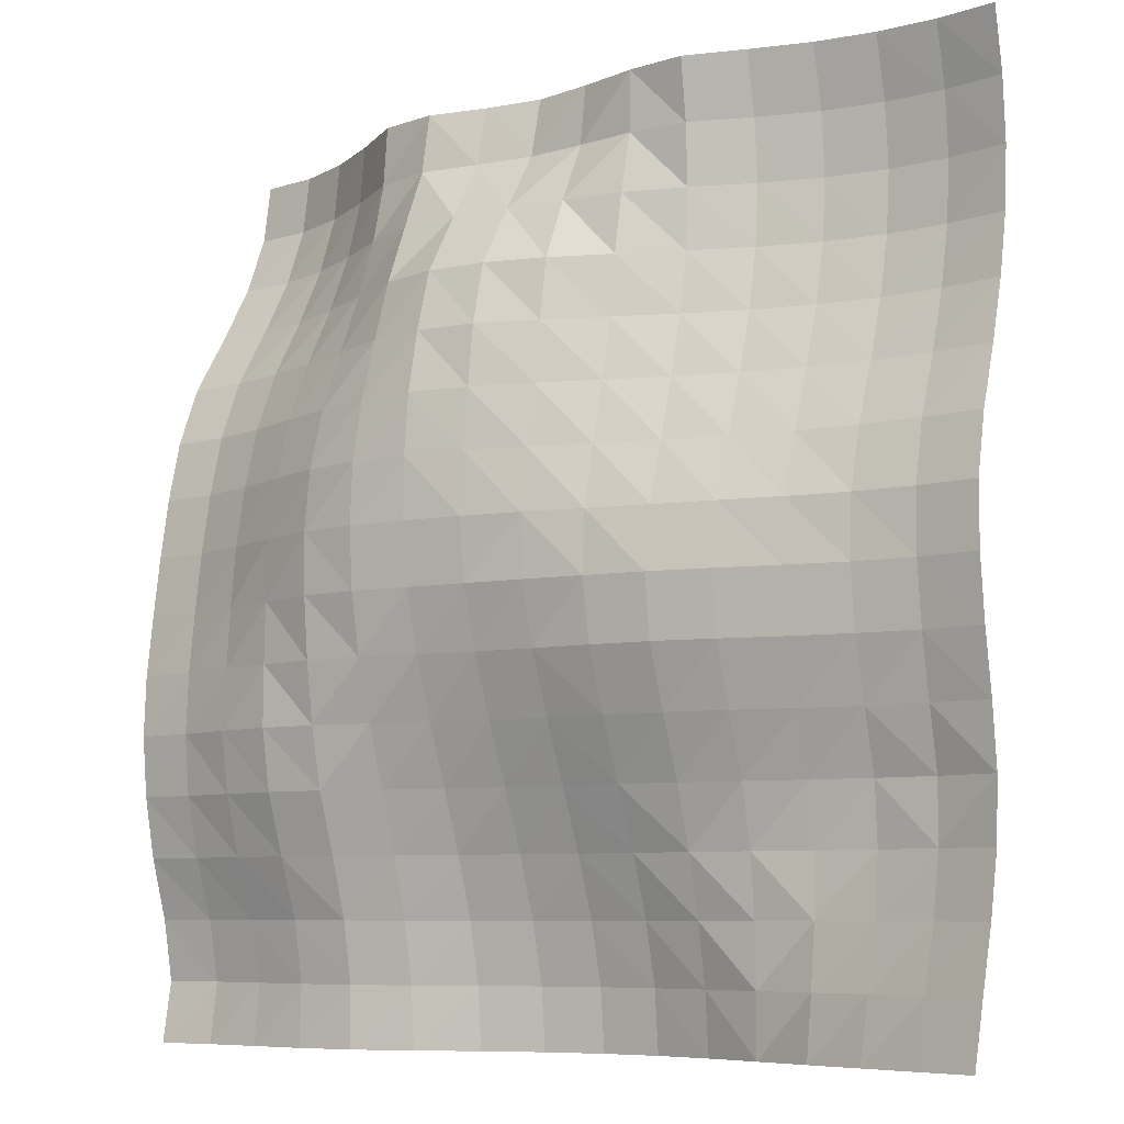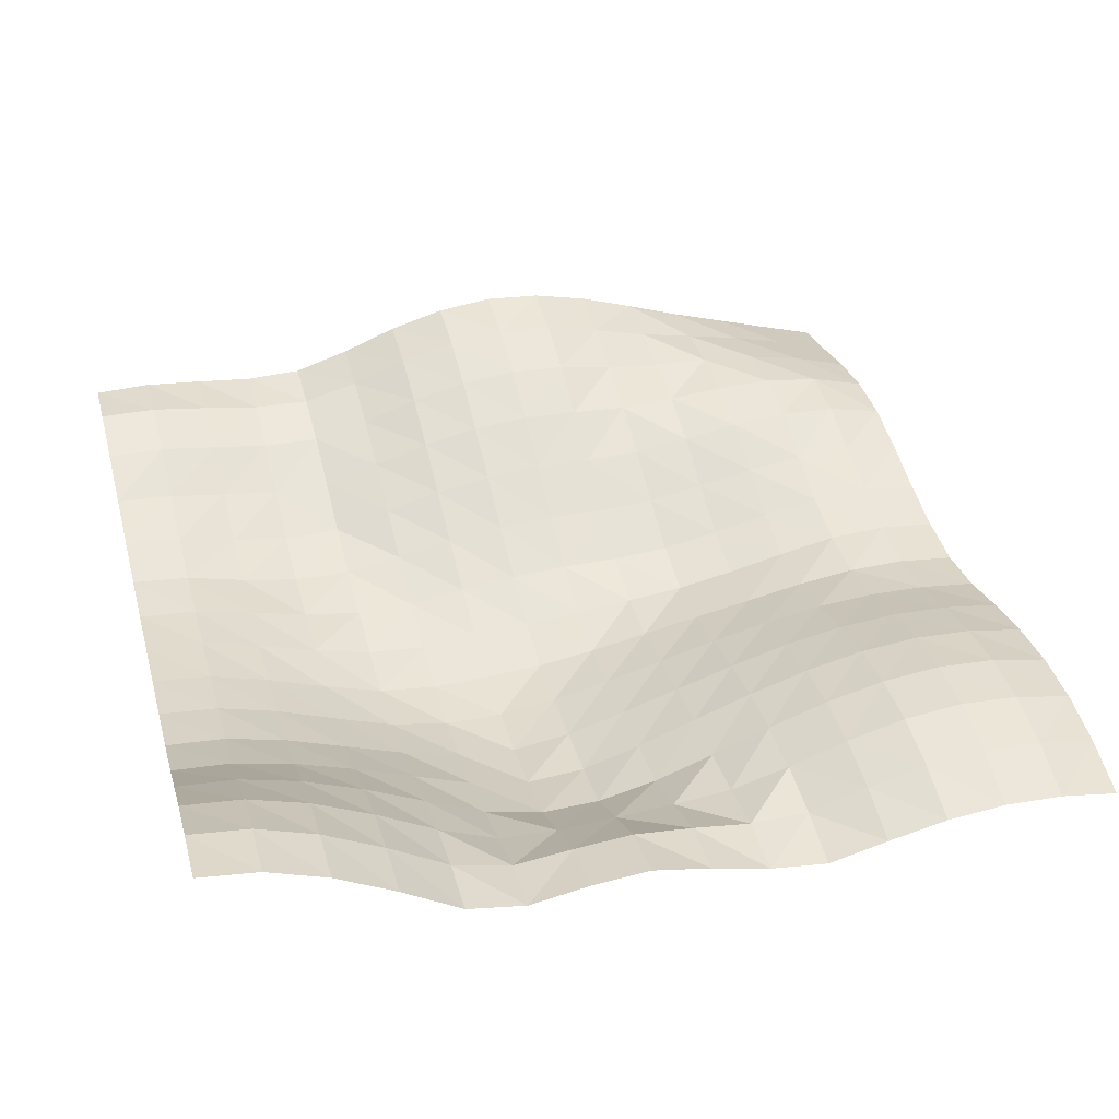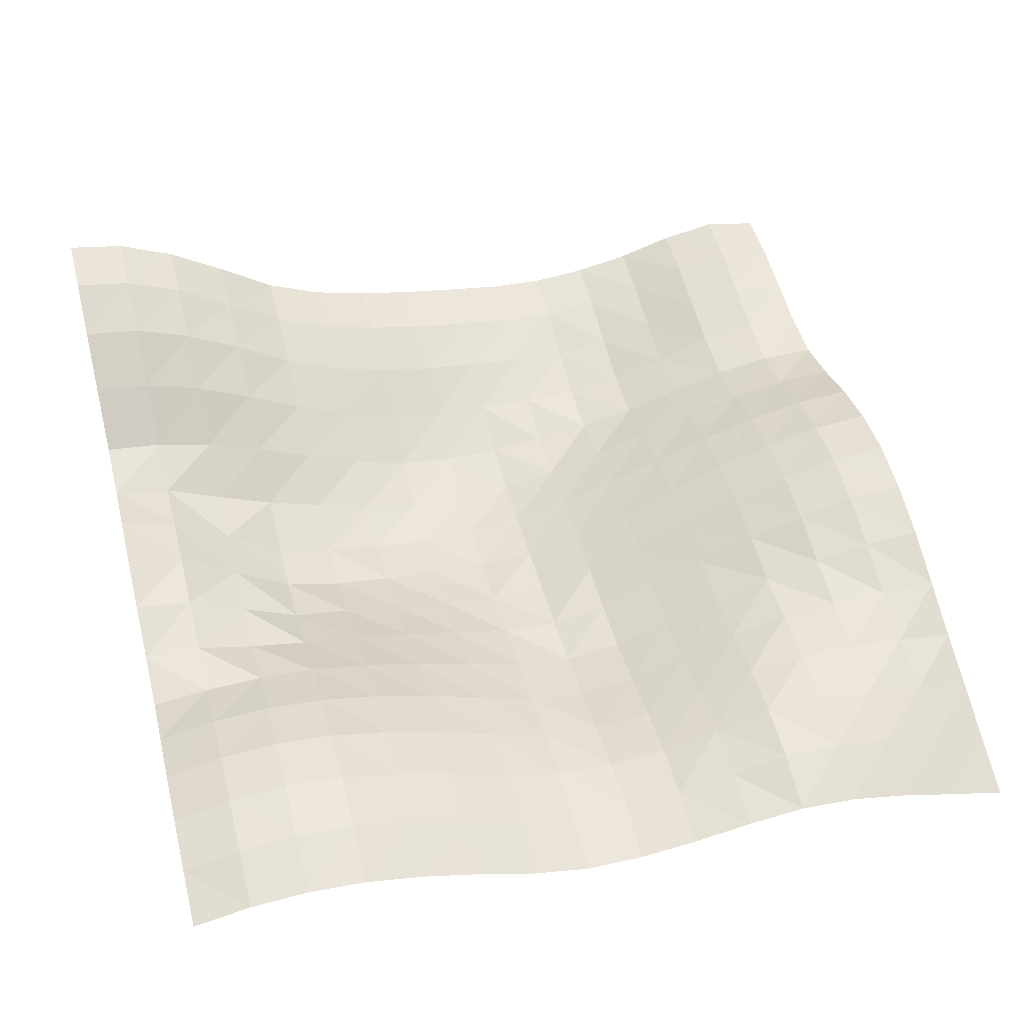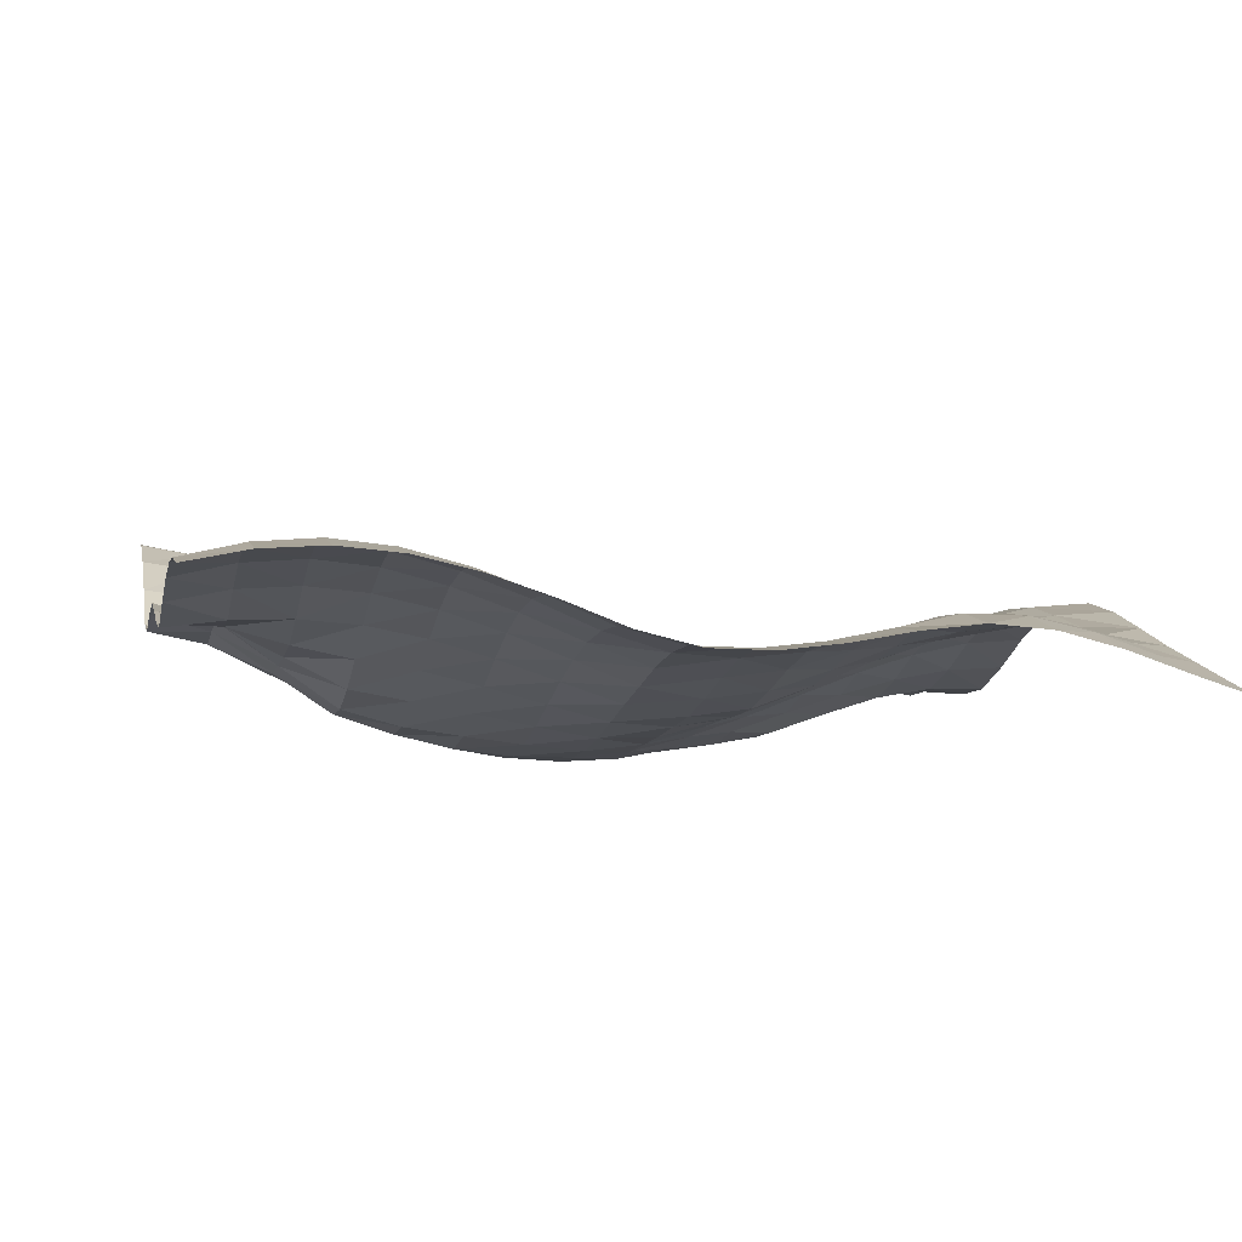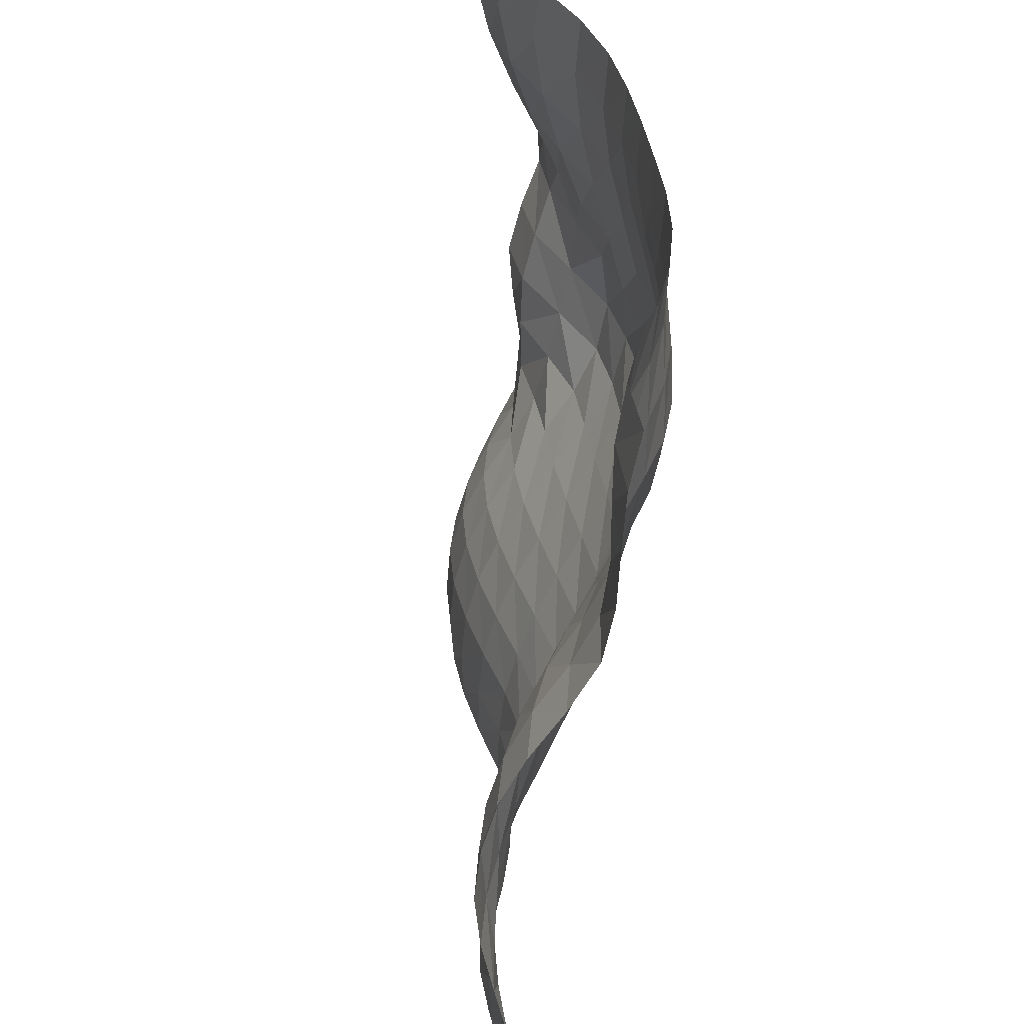
<metadata>
{"format":"obj","ext":"obj","renderer":"f3d","projection":"perspective","resolution":1024,"background":"white","views":[{"elev":-7.4,"azim":32.0,"up":"+Z"},{"elev":42.5,"azim":-14.9,"up":"+Y"},{"elev":48.4,"azim":75.7,"up":"+Y"},{"elev":-7.0,"azim":77.5,"up":"+Y"},{"elev":-51.4,"azim":-100.0,"up":"+Z"}]}
</metadata>
<code>
o Plane
v -7 3.983 7
v 7 1.667 7
v -7 1.632 -7
v 7 0.3218 -7
v -7 1.8 -6.067
v -7 1.619 -5.133
v -7 1.321 -4.2
v -7 1.127 -3.267
v -7 1.04 -2.333
v -7 1.084 -1.4
v -7 1.212 -0.4667
v -7 1.354 0.4667
v -7 1.527 1.4
v -7 1.766 2.333
v -7 2.173 3.267
v -7 2.816 4.2
v -7 3.41 5.133
v -7 3.826 6.067
v 7 1.87 6.067
v 7 1.942 5.133
v 7 1.87 4.2
v 7 1.667 3.267
v 7 1.369 2.333
v 7 1.019 1.4
v 7 0.8018 0.4667
v 7 0.7945 -0.4667
v 7 0.9125 -1.4
v 7 1.089 -2.333
v 7 1.21 -3.267
v 7 1.144 -4.2
v 7 0.9175 -5.133
v 7 0.611 -6.067
v -6.067 3.826 7
v -5.133 3.41 7
v -4.2 2.816 7
v -3.267 2.132 7
v -2.333 1.92 7
v -1.4 2.071 7
v -0.4667 2.131 7
v 0.4667 1.896 7
v 1.4 1.599 7
v 2.333 1.433 7
v 3.267 1.667 7
v 4.2 1.87 7
v 5.133 1.942 7
v 6.067 1.87 7
v 6.067 0.6436 -7
v 5.133 0.9796 -7
v 4.2 1.313 -7
v 3.267 1.68 -7
v 2.333 2.034 -7
v 1.4 2.282 -7
v 0.4667 2.376 -7
v -0.4667 2.282 -7
v -1.4 2.034 -7
v -2.333 1.68 -7
v -3.267 1.403 -7
v -4.2 1.4 -7
v -5.133 1.523 -7
v -6.067 1.634 -7
v 6.067 2.096 6.067
v 5.133 2.179 6.067
v 4.2 2.096 6.067
v 3.267 1.87 6.067
v 2.333 1.561 6.067
v 1.4 1.581 6.067
v 0.4667 1.756 6.067
v -0.4667 1.887 6.067
v -1.4 1.833 6.067
v -2.333 1.742 6.067
v -3.267 2.038 6.067
v -4.2 2.708 6.067
v -5.133 3.283 6.067
v -6.067 3.68 6.067
v 6.067 2.179 5.133
v 5.133 2.268 5.133
v 4.2 2.179 5.133
v 3.267 1.942 5.133
v 2.333 1.604 5.133
v 1.4 1.342 5.133
v 0.4667 1.269 5.133
v -0.4667 1.237 5.133
v -1.4 1.217 5.133
v -2.333 1.304 5.133
v -3.267 1.789 5.133
v -4.2 2.404 5.133
v -5.133 2.927 5.133
v -6.067 3.283 5.133
v 6.067 2.096 4.2
v 5.133 2.179 4.2
v 4.2 2.096 4.2
v 3.267 1.87 4.2
v 2.333 1.543 4.2
v 1.4 1.161 4.2
v 0.4667 0.8175 4.2
v -0.4667 0.6037 4.2
v -1.4 0.6044 4.2
v -2.333 0.8863 4.2
v -3.267 1.42 4.2
v -4.2 1.953 4.2
v -5.133 2.404 4.2
v -6.067 2.708 4.2
v 6.067 1.87 3.267
v 5.133 1.942 3.267
v 4.2 1.87 3.267
v 3.267 1.667 3.267
v 2.333 1.369 3.267
v 1.4 1.019 3.267
v 0.4667 0.6612 3.267
v -0.4667 0.3581 3.267
v -1.4 0.3156 3.267
v -2.333 0.5602 3.267
v -3.267 0.9869 3.267
v -4.2 1.42 3.267
v -5.133 1.805 3.267
v -6.067 2.076 3.267
v 6.067 1.543 2.333
v 5.133 1.604 2.333
v 4.2 1.543 2.333
v 3.267 1.369 2.333
v 2.333 1.112 2.333
v 1.4 0.8086 2.333
v 0.4667 0.5011 2.333
v -0.4667 0.2341 2.333
v -1.4 0.1049 2.333
v -2.333 0.2601 2.333
v -3.267 0.5633 2.333
v -4.2 0.969 2.333
v -5.133 1.374 2.333
v -6.067 1.663 2.333
v 6.067 1.162 1.4
v 5.133 1.211 1.4
v 4.2 1.161 1.4
v 3.267 1.019 1.4
v 2.333 0.8086 1.4
v 1.4 0.5621 1.4
v 0.4667 0.3184 1.4
v -0.4667 0.1195 1.4
v -1.4 0.009346 1.4
v -2.333 0.05217 1.4
v -3.267 0.2746 1.4
v -4.2 0.674 1.4
v -5.133 1.097 1.4
v -6.067 1.411 1.4
v 6.067 0.9371 0.4667
v 5.133 0.9431 0.4667
v 4.2 0.8337 0.4667
v 3.267 0.666 0.4667
v 2.333 0.5028 0.4667
v 1.4 0.3282 0.4667
v 0.4667 0.1621 0.4667
v -0.4667 0.0395 0.4667
v -1.4 0.001711 0.4667
v -2.333 0.001738 0.4667
v -3.267 0.151 0.4667
v -4.2 0.5 0.4667
v -5.133 0.9053 0.4667
v -6.067 1.228 0.4667
v 6.067 0.927 -0.4667
v 5.133 0.8934 -0.4667
v 4.2 0.724 -0.4667
v 3.267 0.516 -0.4667
v 2.333 0.3516 -0.4667
v 1.4 0.2743 -0.4667
v 0.4667 0.2009 -0.4667
v -0.4667 0.1551 -0.4667
v -1.4 0.1115 -0.4667
v -2.333 0.06114 -0.4667
v -3.267 0.1733 -0.4667
v -4.2 0.4613 -0.4667
v -5.133 0.8014 -0.4667
v -6.067 1.091 -0.4667
v 6.067 1.041 -1.4
v 5.133 1 -1.4
v 4.2 0.852 -1.4
v 3.267 0.65 -1.4
v 2.333 0.4807 -1.4
v 1.4 0.4455 -1.4
v 0.4667 0.4652 -1.4
v -0.4667 0.4369 -1.4
v -1.4 0.3579 -1.4
v -2.333 0.2468 -1.4
v -3.267 0.2594 -1.4
v -4.2 0.4388 -1.4
v -5.133 0.7207 -1.4
v -6.067 0.9767 -1.4
v 6.067 1.241 -2.333
v 5.133 1.258 -2.333
v 4.2 1.144 -2.333
v 3.267 0.9714 -2.333
v 2.333 0.8319 -2.333
v 1.4 0.8071 -2.333
v 0.4667 0.8469 -2.333
v -0.4667 0.8065 -2.333
v -1.4 0.6926 -2.333
v -2.333 0.5249 -2.333
v -3.267 0.3969 -2.333
v -4.2 0.4328 -2.333
v -5.133 0.6481 -2.333
v -6.067 0.9205 -2.333
v 6.067 1.455 -3.267
v 5.133 1.53 -3.267
v 4.2 1.46 -3.267
v 3.267 1.326 -3.267
v 2.333 1.217 -3.267
v 1.4 1.217 -3.267
v 0.4667 1.268 -3.267
v -0.4667 1.216 -3.267
v -1.4 1.067 -3.267
v -2.333 0.8469 -3.267
v -3.267 0.5988 -3.267
v -4.2 0.5951 -3.267
v -5.133 0.7886 -3.267
v -6.067 1.01 -3.267
v 6.067 1.445 -4.2
v 5.133 1.595 -4.2
v 4.2 1.604 -4.2
v 3.267 1.552 -4.2
v 2.333 1.531 -4.2
v 1.4 1.616 -4.2
v 0.4667 1.68 -4.2
v -0.4667 1.616 -4.2
v -1.4 1.434 -4.2
v -2.333 1.165 -4.2
v -3.267 0.9242 -4.2
v -4.2 0.9148 -4.2
v -5.133 1.067 -4.2
v -6.067 1.238 -4.2
v 6.067 1.245 -5.133
v 5.133 1.468 -5.133
v 4.2 1.582 -5.133
v 3.267 1.654 -5.133
v 2.333 1.77 -5.133
v 1.4 1.958 -5.133
v 0.4667 2.034 -5.133
v -0.4667 1.958 -5.133
v -1.4 1.746 -5.133
v -2.333 1.434 -5.133
v -3.267 1.221 -5.133
v -4.2 1.265 -5.133
v -5.133 1.427 -5.133
v -6.067 1.576 -5.133
v 6.067 0.9459 -6.067
v 5.133 1.232 -6.067
v 4.2 1.459 -6.067
v 3.267 1.678 -6.067
v 2.333 1.958 -6.067
v 1.4 2.195 -6.067
v 0.4667 2.282 -6.067
v -0.4667 2.195 -6.067
v -1.4 1.958 -6.067
v -2.333 1.616 -6.067
v -3.267 1.391 -6.067
v -4.2 1.441 -6.067
v -5.133 1.614 -6.067
v -6.067 1.769 -6.067
f 32 47 243
f 46 19 61
f 61 20 75
f 20 89 75
f 21 103 89
f 22 117 103
f 23 131 117
f 24 145 131
f 25 159 145
f 159 27 173
f 173 28 187
f 187 29 201
f 29 215 201
f 30 229 215
f 31 243 229
f 6 256 5
f 242 255 256
f 241 254 255
f 240 253 254
f 238 253 239
f 237 252 238
f 236 251 237
f 235 250 236
f 235 248 249
f 234 247 248
f 233 246 247
f 231 246 232
f 230 245 231
f 229 244 230
f 7 242 6
f 228 241 242
f 227 240 241
f 226 239 240
f 224 239 225
f 223 238 224
f 222 237 223
f 221 236 222
f 221 234 235
f 220 233 234
f 219 232 233
f 218 231 232
f 216 231 217
f 215 230 216
f 8 228 7
f 214 227 228
f 213 226 227
f 211 226 212
f 210 225 211
f 209 224 210
f 208 223 209
f 207 222 208
f 207 220 221
f 206 219 220
f 204 219 205
f 203 218 204
f 202 217 203
f 202 215 216
f 9 214 8
f 200 213 214
f 199 212 213
f 198 211 212
f 196 211 197
f 195 210 196
f 194 209 195
f 193 208 194
f 193 206 207
f 191 206 192
f 190 205 191
f 189 204 190
f 188 203 189
f 188 201 202
f 186 9 10
f 185 200 186
f 184 199 185
f 184 197 198
f 182 197 183
f 181 196 182
f 180 195 181
f 179 194 180
f 179 192 193
f 177 192 178
f 176 191 177
f 175 190 176
f 174 189 175
f 173 188 174
f 172 10 11
f 171 186 172
f 170 185 171
f 170 183 184
f 169 182 183
f 167 182 168
f 166 181 167
f 165 180 166
f 164 179 165
f 163 178 164
f 162 177 163
f 161 176 162
f 160 175 161
f 159 174 160
f 158 11 12
f 157 172 158
f 156 171 157
f 155 170 156
f 155 168 169
f 153 168 154
f 152 167 153
f 151 166 152
f 151 164 165
f 150 163 164
f 149 162 163
f 148 161 162
f 147 160 161
f 146 159 160
f 144 12 13
f 143 158 144
f 142 157 143
f 141 156 142
f 140 155 141
f 139 154 140
f 139 152 153
f 138 151 152
f 137 150 151
f 136 149 150
f 135 148 149
f 134 147 148
f 133 146 147
f 131 146 132
f 130 13 14
f 129 144 130
f 128 143 129
f 127 142 128
f 126 141 127
f 125 140 126
f 125 138 139
f 124 137 138
f 123 136 137
f 122 135 136
f 121 134 135
f 120 133 134
f 119 132 133
f 117 132 118
f 116 14 15
f 115 130 116
f 114 129 115
f 113 128 114
f 112 127 113
f 111 126 112
f 111 124 125
f 110 123 124
f 109 122 123
f 108 121 122
f 107 120 121
f 106 119 120
f 105 118 119
f 103 118 104
f 102 15 16
f 101 116 102
f 100 115 101
f 99 114 100
f 98 113 99
f 97 112 98
f 97 110 111
f 96 109 110
f 95 108 109
f 94 107 108
f 93 106 107
f 92 105 106
f 91 104 105
f 89 104 90
f 88 16 17
f 87 102 88
f 86 101 87
f 85 100 86
f 84 99 85
f 83 98 84
f 83 96 97
f 82 95 96
f 81 94 95
f 80 93 94
f 79 92 93
f 78 91 92
f 77 90 91
f 75 90 76
f 74 17 18
f 73 88 74
f 72 87 73
f 71 86 72
f 70 85 71
f 70 83 84
f 69 82 83
f 67 82 68
f 66 81 67
f 66 79 80
f 64 79 65
f 63 78 64
f 62 77 63
f 62 75 76
f 33 18 1
f 34 74 33
f 35 73 34
f 36 72 35
f 37 71 36
f 37 69 70
f 38 68 69
f 40 68 39
f 41 67 40
f 41 65 66
f 43 65 42
f 44 64 43
f 45 63 44
f 45 61 62
f 256 3 5
f 255 60 256
f 254 59 255
f 253 58 254
f 252 57 253
f 251 56 252
f 250 55 251
f 249 54 250
f 249 52 53
f 248 51 52
f 247 50 51
f 245 50 246
f 244 49 245
f 243 48 244
f 32 4 47
f 46 2 19
f 61 19 20
f 20 21 89
f 21 22 103
f 22 23 117
f 23 24 131
f 24 25 145
f 25 26 159
f 159 26 27
f 173 27 28
f 187 28 29
f 29 30 215
f 30 31 229
f 31 32 243
f 6 242 256
f 242 241 255
f 241 240 254
f 240 239 253
f 238 252 253
f 237 251 252
f 236 250 251
f 235 249 250
f 235 234 248
f 234 233 247
f 233 232 246
f 231 245 246
f 230 244 245
f 229 243 244
f 7 228 242
f 228 227 241
f 227 226 240
f 226 225 239
f 224 238 239
f 223 237 238
f 222 236 237
f 221 235 236
f 221 220 234
f 220 219 233
f 219 218 232
f 218 217 231
f 216 230 231
f 215 229 230
f 8 214 228
f 214 213 227
f 213 212 226
f 211 225 226
f 210 224 225
f 209 223 224
f 208 222 223
f 207 221 222
f 207 206 220
f 206 205 219
f 204 218 219
f 203 217 218
f 202 216 217
f 202 201 215
f 9 200 214
f 200 199 213
f 199 198 212
f 198 197 211
f 196 210 211
f 195 209 210
f 194 208 209
f 193 207 208
f 193 192 206
f 191 205 206
f 190 204 205
f 189 203 204
f 188 202 203
f 188 187 201
f 186 200 9
f 185 199 200
f 184 198 199
f 184 183 197
f 182 196 197
f 181 195 196
f 180 194 195
f 179 193 194
f 179 178 192
f 177 191 192
f 176 190 191
f 175 189 190
f 174 188 189
f 173 187 188
f 172 186 10
f 171 185 186
f 170 184 185
f 170 169 183
f 169 168 182
f 167 181 182
f 166 180 181
f 165 179 180
f 164 178 179
f 163 177 178
f 162 176 177
f 161 175 176
f 160 174 175
f 159 173 174
f 158 172 11
f 157 171 172
f 156 170 171
f 155 169 170
f 155 154 168
f 153 167 168
f 152 166 167
f 151 165 166
f 151 150 164
f 150 149 163
f 149 148 162
f 148 147 161
f 147 146 160
f 146 145 159
f 144 158 12
f 143 157 158
f 142 156 157
f 141 155 156
f 140 154 155
f 139 153 154
f 139 138 152
f 138 137 151
f 137 136 150
f 136 135 149
f 135 134 148
f 134 133 147
f 133 132 146
f 131 145 146
f 130 144 13
f 129 143 144
f 128 142 143
f 127 141 142
f 126 140 141
f 125 139 140
f 125 124 138
f 124 123 137
f 123 122 136
f 122 121 135
f 121 120 134
f 120 119 133
f 119 118 132
f 117 131 132
f 116 130 14
f 115 129 130
f 114 128 129
f 113 127 128
f 112 126 127
f 111 125 126
f 111 110 124
f 110 109 123
f 109 108 122
f 108 107 121
f 107 106 120
f 106 105 119
f 105 104 118
f 103 117 118
f 102 116 15
f 101 115 116
f 100 114 115
f 99 113 114
f 98 112 113
f 97 111 112
f 97 96 110
f 96 95 109
f 95 94 108
f 94 93 107
f 93 92 106
f 92 91 105
f 91 90 104
f 89 103 104
f 88 102 16
f 87 101 102
f 86 100 101
f 85 99 100
f 84 98 99
f 83 97 98
f 83 82 96
f 82 81 95
f 81 80 94
f 80 79 93
f 79 78 92
f 78 77 91
f 77 76 90
f 75 89 90
f 74 88 17
f 73 87 88
f 72 86 87
f 71 85 86
f 70 84 85
f 70 69 83
f 69 68 82
f 67 81 82
f 66 80 81
f 66 65 79
f 64 78 79
f 63 77 78
f 62 76 77
f 62 61 75
f 33 74 18
f 34 73 74
f 35 72 73
f 36 71 72
f 37 70 71
f 37 38 69
f 38 39 68
f 40 67 68
f 41 66 67
f 41 42 65
f 43 64 65
f 44 63 64
f 45 62 63
f 45 46 61
f 256 60 3
f 255 59 60
f 254 58 59
f 253 57 58
f 252 56 57
f 251 55 56
f 250 54 55
f 249 53 54
f 249 248 52
f 248 247 51
f 247 246 50
f 245 49 50
f 244 48 49
f 243 47 48

</code>
